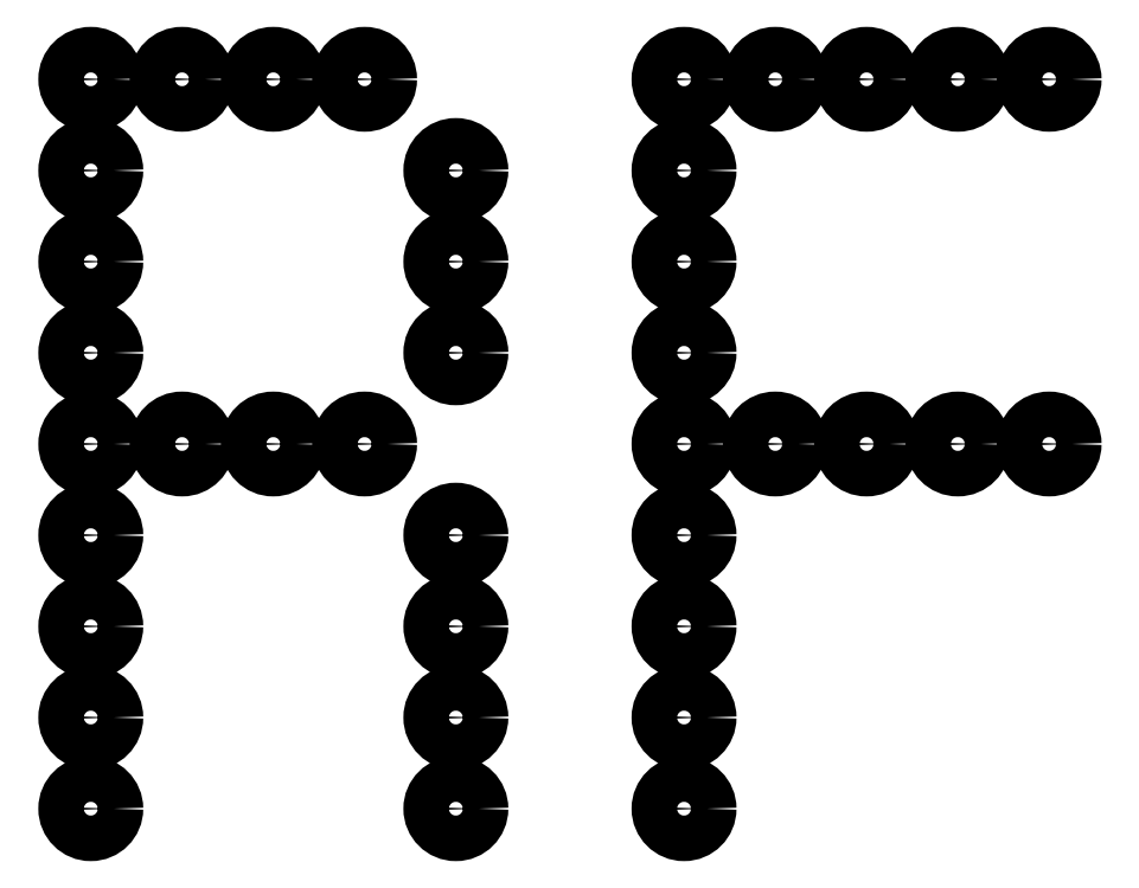
<metadata>
{"format":"dxf","ext":"dxf","renderer":"ezdxf+matplotlib","layout":"modelspace","background":"white","min_lineweight":24,"dpi":150}
</metadata>
<code>
0
SECTION
2
ENTITIES
0
CIRCLE
8
0
10
0
20
0
30
0
40
5
0
CIRCLE
8
0
10
-20
20
0
30
0
40
5
0
CIRCLE
8
0
10
-40
20
0
30
0
40
5
0
CIRCLE
8
0
10
20
20
0
30
0
40
5
0
CIRCLE
8
0
10
-40
20
-20
30
0
40
5
0
CIRCLE
8
0
10
-40
20
-40
30
0
40
5
0
CIRCLE
8
0
10
-40
20
-60
30
0
40
5
0
CIRCLE
8
0
10
-40
20
20
30
0
40
5
0
CIRCLE
8
0
10
-40
20
40
30
0
40
5
0
CIRCLE
8
0
10
-40
20
60
30
0
40
5
0
CIRCLE
8
0
10
-40
20
80
30
0
40
5
0
CIRCLE
8
0
10
-20
20
80
30
0
40
5
0
CIRCLE
8
0
10
0
20
80
30
0
40
5
0
CIRCLE
8
0
10
20
20
80
30
0
40
5
0
CIRCLE
8
0
10
40
20
60
30
0
40
5
0
CIRCLE
8
0
10
40
20
40
30
0
40
5
0
CIRCLE
8
0
10
40
20
20
30
0
40
5
0
CIRCLE
8
0
10
40
20
-20
30
0
40
5
0
CIRCLE
8
0
10
40
20
-40
30
0
40
5
0
CIRCLE
8
0
10
40
20
-60
30
0
40
5
0
CIRCLE
8
0
10
40
20
-80
30
0
40
5
0
CIRCLE
8
0
10
-40
20
-80
30
0
40
5
0
CIRCLE
8
0
10
170
20
0
30
0
40
5
0
CIRCLE
8
0
10
170
20
80
30
0
40
5
0
CIRCLE
8
0
10
90
20
-80
30
0
40
5
0
CIRCLE
8
0
10
90
20
-40
30
0
40
5
0
CIRCLE
8
0
10
90
20
-60
30
0
40
5
0
CIRCLE
8
0
10
90
20
-20
30
0
40
5
0
CIRCLE
8
0
10
90
20
20
30
0
40
5
0
CIRCLE
8
0
10
90
20
0
30
0
40
5
0
CIRCLE
8
0
10
90
20
40
30
0
40
5
0
CIRCLE
8
0
10
90
20
80
30
0
40
5
0
CIRCLE
8
0
10
90
20
60
30
0
40
5
0
CIRCLE
8
0
10
110
20
0
30
0
40
5
0
CIRCLE
8
0
10
130
20
0
30
0
40
5
0
CIRCLE
8
0
10
150
20
0
30
0
40
5
0
CIRCLE
8
0
10
130
20
80
30
0
40
5
0
CIRCLE
8
0
10
110
20
80
30
0
40
5
0
CIRCLE
8
0
10
150
20
80
30
0
40
5
0
ENDSEC
0
EOF

</code>
